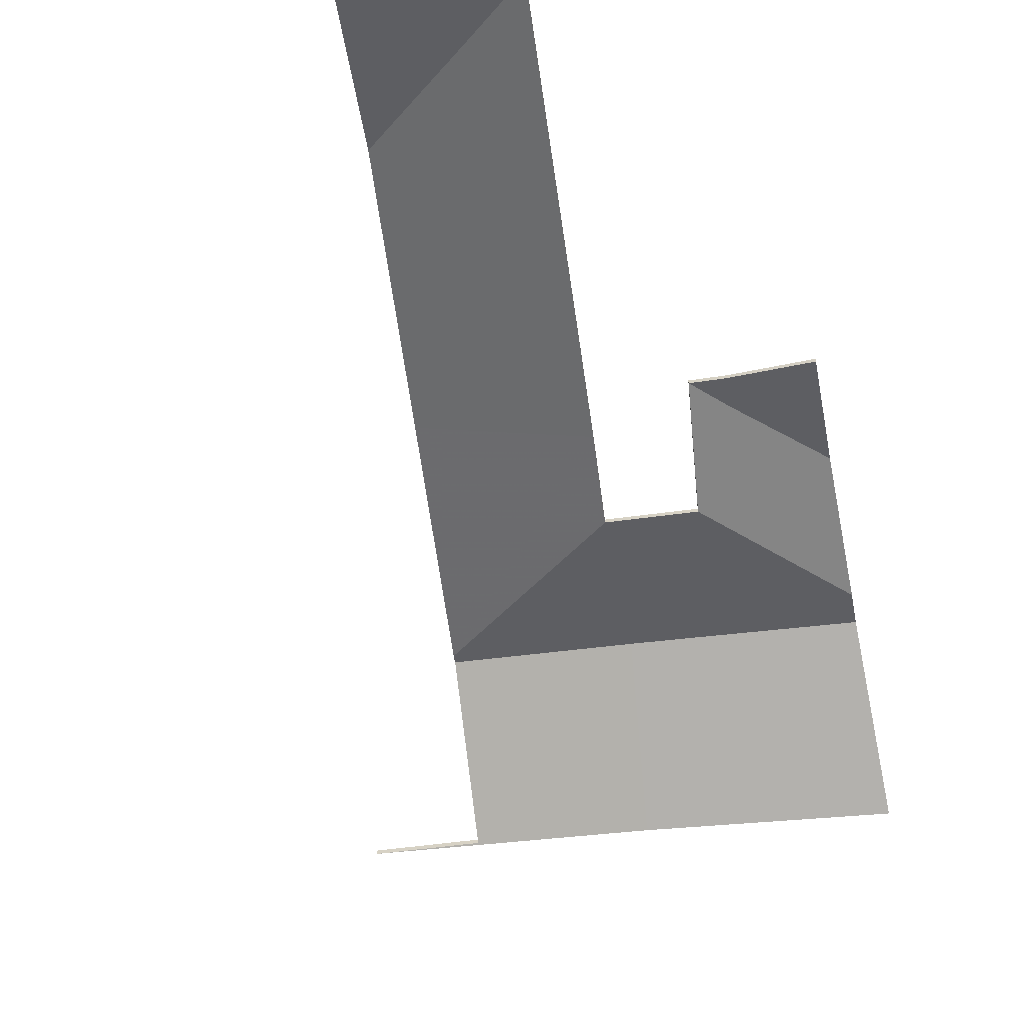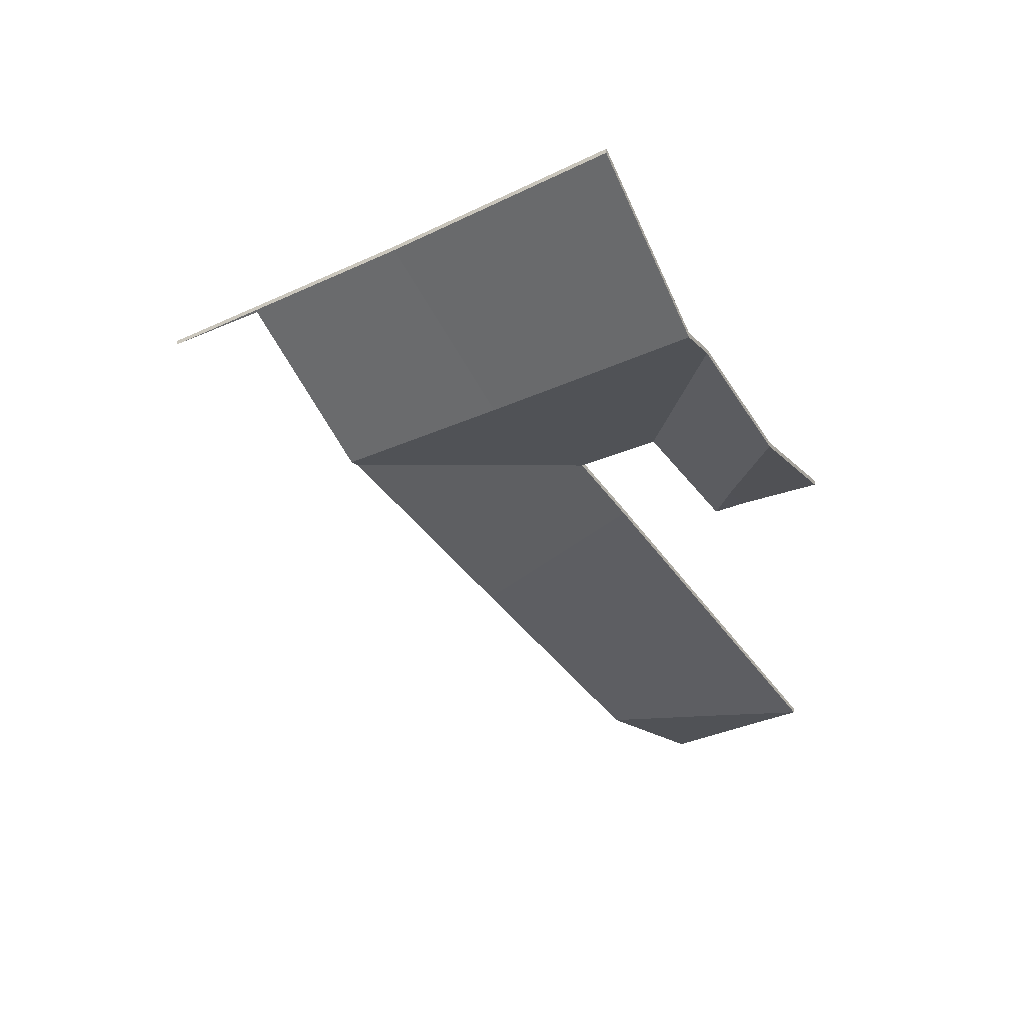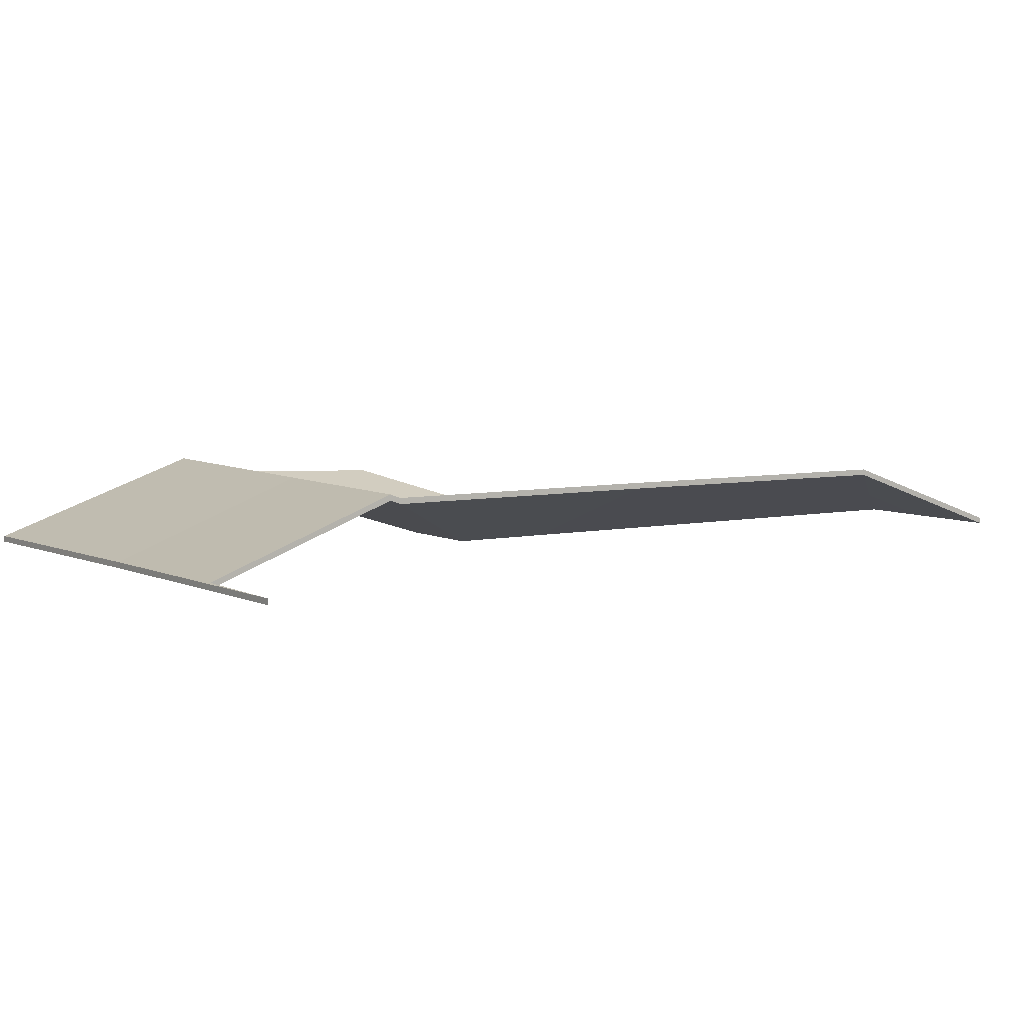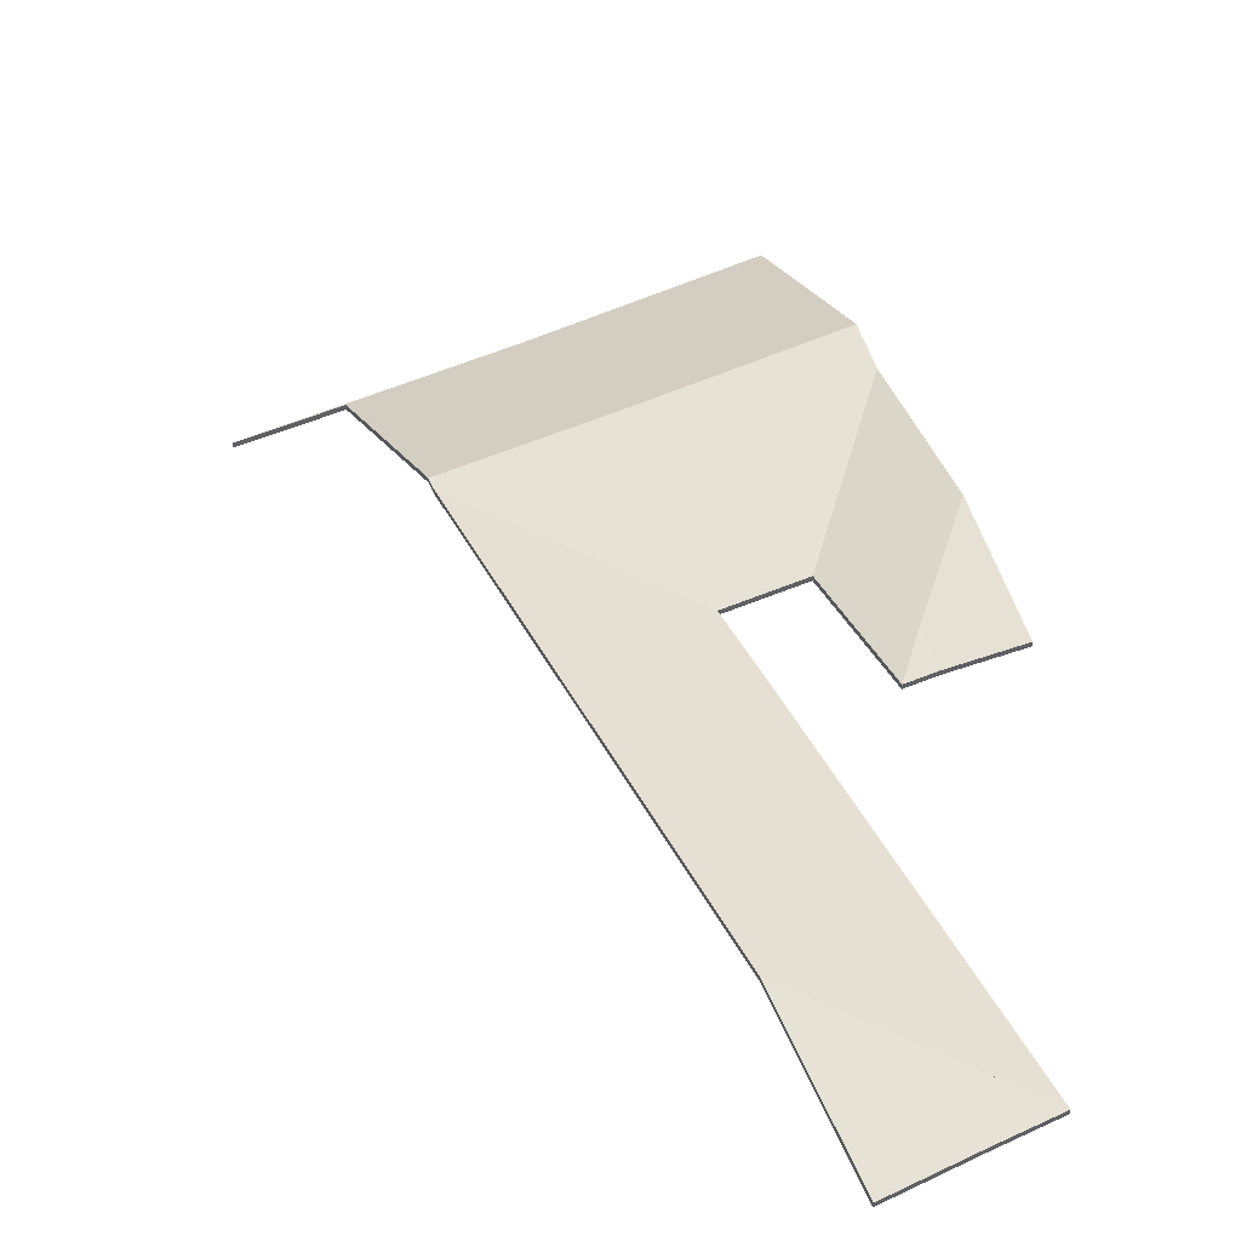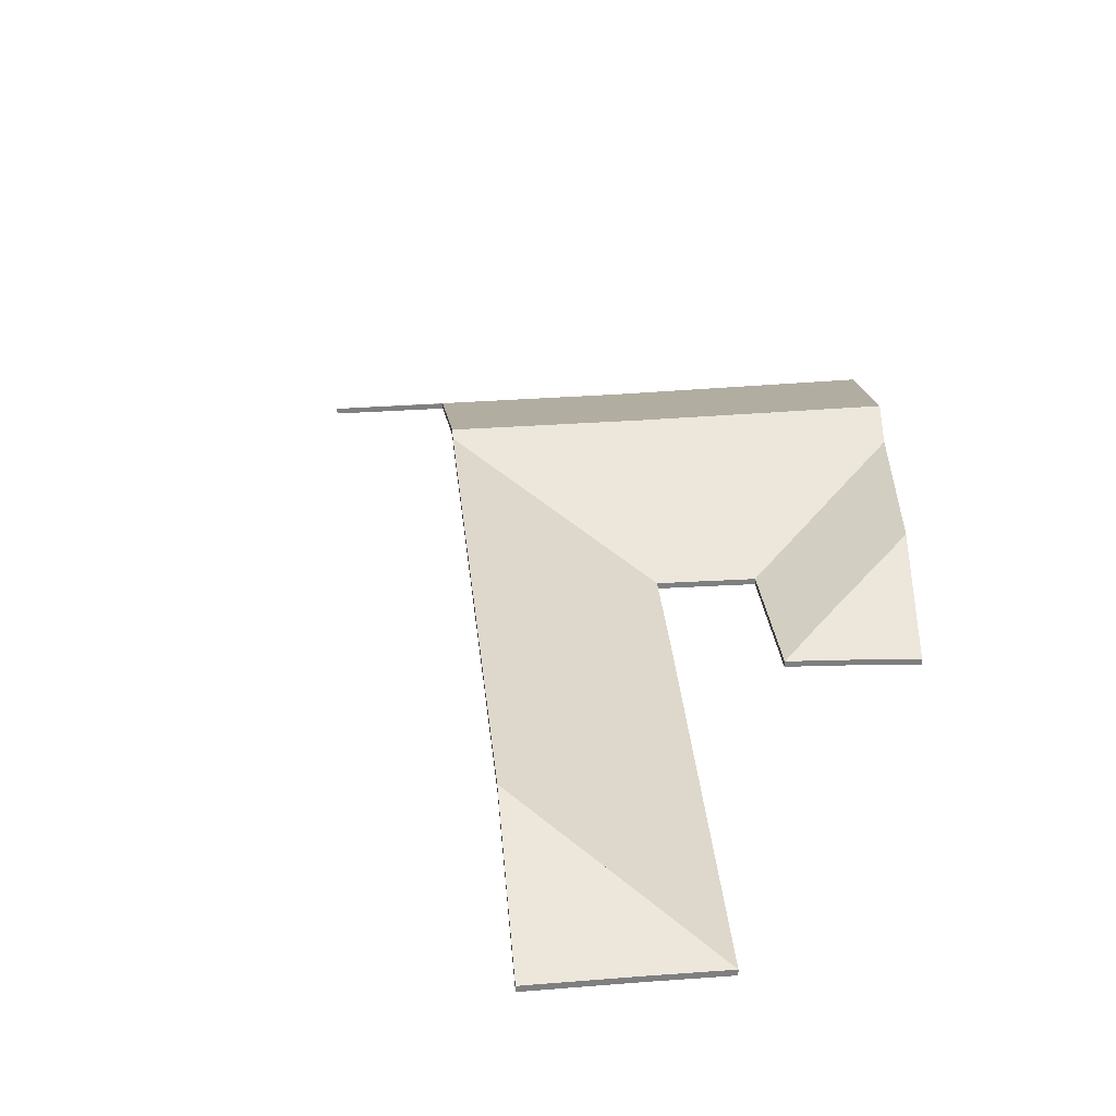
<metadata>
{"format":"obj","ext":"obj","renderer":"f3d","projection":"perspective","resolution":1024,"background":"white","views":[{"elev":-59.6,"azim":-140.7,"up":"+Y"},{"elev":51.4,"azim":-176.2,"up":"+Z"},{"elev":6.3,"azim":88.3,"up":"+Y"},{"elev":46.4,"azim":-175.0,"up":"+Y"},{"elev":30.7,"azim":-153.4,"up":"+Y"}]}
</metadata>
<code>
v -1.038 -0.03724 3.258
v -1.038 -0.03724 3.258
v -1.038 -0.03922 3.258
v -1.038 -0.03922 3.258
v -1.038 -0.03724 3.258
v -1.038 -0.03724 3.258
v -1.038 -0.03922 3.258
v -1.038 -0.03922 3.258
v -1.038 -0.03724 3.258
v -1.038 -0.03724 3.258
v -1.038 -0.03922 3.258
v -1.038 -0.03922 3.258
v -1.038 -0.03724 3.258
v -1.038 -0.03724 3.258
v -1.038 -0.03724 3.258
v -1.038 -0.03922 3.258
v -1.038 -0.03922 3.258
v -1.038 -0.03922 3.258
v -1.038 -0.03724 3.258
v -1.038 -0.03724 3.258
v -1.038 -0.03922 3.258
v -1.038 -0.03922 3.258
v -1.105 -0.01333 3.223
v -1.07 -0.03696 3.278
v -1.07 -0.03894 3.278
v -1.105 -0.01531 3.223
v -1.07 -0.03696 3.278
v -1.038 -0.03724 3.258
v -1.038 -0.03922 3.258
v -1.07 -0.03894 3.278
v -1.038 -0.03724 3.258
v -1.122 -0.03724 3.313
v -1.122 -0.03922 3.313
v -1.038 -0.03922 3.258
v -1.122 -0.03724 3.313
v -1.159 -0.01302 3.258
v -1.159 -0.01501 3.258
v -1.122 -0.03922 3.313
v -1.159 -0.01302 3.258
v -1.105 -0.01333 3.223
v -1.105 -0.01531 3.223
v -1.159 -0.01501 3.258
v -1.07 -0.03696 3.278
v -1.105 -0.01333 3.223
v -1.159 -0.01302 3.258
v -1.122 -0.03724 3.313
v -1.038 -0.03724 3.258
v -1.159 -0.01501 3.258
v -1.105 -0.01531 3.223
v -1.07 -0.03894 3.278
v -1.122 -0.03922 3.313
v -1.038 -0.03922 3.258
v -1.159 -0.01302 3.258
v -1.122 -0.03724 3.313
v -1.122 -0.03922 3.313
v -1.159 -0.01501 3.258
v -1.177 -0.01283 3.269
v -1.159 -0.01302 3.258
v -1.159 -0.01501 3.258
v -1.177 -0.01482 3.269
v -1.122 -0.03724 3.313
v -1.139 -0.03724 3.324
v -1.139 -0.03922 3.324
v -1.122 -0.03922 3.313
v -1.139 -0.03724 3.324
v -1.177 -0.01283 3.269
v -1.177 -0.01482 3.269
v -1.139 -0.03922 3.324
v -1.159 -0.01302 3.258
v -1.177 -0.01283 3.269
v -1.139 -0.03724 3.324
v -1.122 -0.03724 3.313
v -1.139 -0.03922 3.324
v -1.177 -0.01482 3.269
v -1.159 -0.01501 3.258
v -1.122 -0.03922 3.313
v -1.107 -0.01468 3.22
v -1.192 -0.03724 3.2
v -1.192 -0.03922 3.2
v -1.107 -0.01666 3.22
v -1.157 -0.01498 3.139
v -1.107 -0.01468 3.22
v -1.107 -0.01666 3.22
v -1.157 -0.01696 3.139
v -1.192 -0.03724 3.2
v -1.209 -0.03724 3.171
v -1.209 -0.03922 3.171
v -1.192 -0.03922 3.2
v -1.209 -0.03724 3.171
v -1.157 -0.01498 3.139
v -1.157 -0.01696 3.139
v -1.209 -0.03922 3.171
v -1.107 -0.01468 3.22
v -1.157 -0.01498 3.139
v -1.209 -0.03724 3.171
v -1.192 -0.03724 3.2
v -1.209 -0.03922 3.171
v -1.157 -0.01696 3.139
v -1.107 -0.01666 3.22
v -1.192 -0.03922 3.2
v -1.179 -0.01281 3.271
v -1.214 -0.03724 3.213
v -1.214 -0.03922 3.213
v -1.179 -0.01479 3.271
v -1.177 -0.01283 3.269
v -1.179 -0.01281 3.271
v -1.179 -0.01479 3.271
v -1.177 -0.01482 3.269
v -1.159 -0.01302 3.258
v -1.177 -0.01283 3.269
v -1.177 -0.01482 3.269
v -1.159 -0.01501 3.258
v -1.214 -0.03724 3.213
v -1.192 -0.03724 3.2
v -1.192 -0.03922 3.2
v -1.214 -0.03922 3.213
v -1.192 -0.03724 3.2
v -1.107 -0.01468 3.22
v -1.107 -0.01666 3.22
v -1.192 -0.03922 3.2
v -1.105 -0.01333 3.223
v -1.159 -0.01302 3.258
v -1.159 -0.01501 3.258
v -1.105 -0.01531 3.223
v -1.107 -0.01468 3.22
v -1.105 -0.01333 3.223
v -1.105 -0.01531 3.223
v -1.107 -0.01666 3.22
v -1.159 -0.01302 3.258
v -1.105 -0.01333 3.223
v -1.107 -0.01468 3.22
v -1.179 -0.01281 3.271
v -1.214 -0.03724 3.213
v -1.192 -0.03724 3.2
v -1.107 -0.01666 3.22
v -1.105 -0.01531 3.223
v -1.159 -0.01501 3.258
v -1.179 -0.01479 3.271
v -1.192 -0.03922 3.2
v -1.214 -0.03922 3.213
v -1.228 -0.01233 3.302
v -1.235 -0.01795 3.288
v -1.235 -0.01993 3.288
v -1.228 -0.01431 3.302
v -1.235 -0.01795 3.288
v -1.219 -0.03725 3.216
v -1.219 -0.03923 3.216
v -1.235 -0.01993 3.288
v -1.179 -0.01281 3.271
v -1.228 -0.01233 3.302
v -1.228 -0.01431 3.302
v -1.179 -0.01479 3.271
v -1.214 -0.03724 3.213
v -1.179 -0.01281 3.271
v -1.179 -0.01479 3.271
v -1.214 -0.03922 3.213
v -1.219 -0.03725 3.216
v -1.214 -0.03724 3.213
v -1.214 -0.03922 3.213
v -1.219 -0.03923 3.216
v -1.179 -0.01281 3.271
v -1.214 -0.03724 3.213
v -1.219 -0.03725 3.216
v -1.235 -0.01795 3.288
v -1.228 -0.01233 3.302
v -1.219 -0.03923 3.216
v -1.214 -0.03922 3.213
v -1.179 -0.01479 3.271
v -1.228 -0.01431 3.302
v -1.235 -0.01993 3.288
v -1.251 -0.03229 3.193
v -1.246 -0.03724 3.175
v -1.246 -0.03922 3.175
v -1.251 -0.03427 3.193
v -1.262 -0.02013 3.237
v -1.251 -0.03229 3.193
v -1.251 -0.03427 3.193
v -1.262 -0.02211 3.237
v -1.246 -0.03724 3.175
v -1.219 -0.03724 3.216
v -1.219 -0.03922 3.216
v -1.246 -0.03922 3.175
v -1.219 -0.03724 3.216
v -1.219 -0.03725 3.216
v -1.219 -0.03923 3.216
v -1.219 -0.03922 3.216
v -1.219 -0.03725 3.216
v -1.235 -0.01795 3.288
v -1.235 -0.01993 3.288
v -1.219 -0.03923 3.216
v -1.235 -0.01795 3.288
v -1.262 -0.02013 3.237
v -1.262 -0.02211 3.237
v -1.235 -0.01993 3.288
v -1.251 -0.03229 3.193
v -1.262 -0.02013 3.237
v -1.235 -0.01795 3.288
v -1.219 -0.03724 3.216
v -1.246 -0.03724 3.175
v -1.219 -0.03725 3.216
v -1.235 -0.01993 3.288
v -1.262 -0.02211 3.237
v -1.251 -0.03427 3.193
v -1.246 -0.03922 3.175
v -1.219 -0.03922 3.216
v -1.219 -0.03923 3.216
v -1.251 -0.03229 3.193
v -1.257 -0.03724 3.181
v -1.257 -0.03922 3.181
v -1.251 -0.03427 3.193
v -1.257 -0.03724 3.181
v -1.246 -0.03724 3.175
v -1.246 -0.03922 3.175
v -1.257 -0.03922 3.181
v -1.246 -0.03724 3.175
v -1.251 -0.03229 3.193
v -1.251 -0.03427 3.193
v -1.246 -0.03922 3.175
v -1.257 -0.03724 3.181
v -1.251 -0.03229 3.193
v -1.246 -0.03724 3.175
v -1.246 -0.03922 3.175
v -1.251 -0.03427 3.193
v -1.257 -0.03922 3.181
v -1.177 -0.01283 3.269
v -1.139 -0.03724 3.324
v -1.139 -0.03922 3.324
v -1.177 -0.01482 3.269
v -1.179 -0.01281 3.271
v -1.177 -0.01283 3.269
v -1.177 -0.01482 3.269
v -1.179 -0.01479 3.271
v -1.228 -0.01233 3.302
v -1.179 -0.01281 3.271
v -1.179 -0.01479 3.271
v -1.228 -0.01431 3.302
v -1.139 -0.03724 3.324
v -1.196 -0.03724 3.363
v -1.196 -0.03922 3.363
v -1.139 -0.03922 3.324
v -1.196 -0.03724 3.363
v -1.228 -0.01233 3.302
v -1.228 -0.01431 3.302
v -1.196 -0.03922 3.363
v -1.179 -0.01281 3.271
v -1.228 -0.01233 3.302
v -1.196 -0.03724 3.363
v -1.139 -0.03724 3.324
v -1.177 -0.01283 3.269
v -1.196 -0.03922 3.363
v -1.228 -0.01431 3.302
v -1.179 -0.01479 3.271
v -1.177 -0.01482 3.269
v -1.139 -0.03922 3.324
v -1.258 -0.028 3.041
v -1.271 -0.03724 3.02
v -1.271 -0.03922 3.02
v -1.258 -0.02999 3.041
v -1.212 -0.01567 3.052
v -1.258 -0.028 3.041
v -1.258 -0.02999 3.041
v -1.212 -0.01765 3.052
v -1.271 -0.03724 3.02
v -1.243 -0.03724 3.002
v -1.243 -0.03922 3.002
v -1.271 -0.03922 3.02
v -1.243 -0.03724 3.002
v -1.212 -0.01567 3.052
v -1.212 -0.01765 3.052
v -1.243 -0.03922 3.002
v -1.258 -0.028 3.041
v -1.212 -0.01567 3.052
v -1.243 -0.03724 3.002
v -1.271 -0.03724 3.02
v -1.243 -0.03922 3.002
v -1.212 -0.01765 3.052
v -1.258 -0.02999 3.041
v -1.271 -0.03922 3.02
v -1.292 -0.03724 3.033
v -1.271 -0.03724 3.02
v -1.271 -0.03922 3.02
v -1.292 -0.03922 3.033
v -1.271 -0.03724 3.02
v -1.258 -0.028 3.041
v -1.258 -0.02999 3.041
v -1.271 -0.03922 3.02
v -1.258 -0.028 3.041
v -1.292 -0.03724 3.033
v -1.292 -0.03922 3.033
v -1.258 -0.02999 3.041
v -1.271 -0.03724 3.02
v -1.292 -0.03724 3.033
v -1.258 -0.028 3.041
v -1.258 -0.02999 3.041
v -1.292 -0.03922 3.033
v -1.271 -0.03922 3.02
v -1.157 -0.01498 3.139
v -1.209 -0.03724 3.171
v -1.209 -0.03922 3.171
v -1.157 -0.01696 3.139
v -1.212 -0.01567 3.052
v -1.157 -0.01498 3.139
v -1.157 -0.01696 3.139
v -1.212 -0.01765 3.052
v -1.258 -0.028 3.041
v -1.212 -0.01567 3.052
v -1.212 -0.01765 3.052
v -1.258 -0.02999 3.041
v -1.209 -0.03724 3.171
v -1.292 -0.03724 3.033
v -1.292 -0.03922 3.033
v -1.209 -0.03922 3.171
v -1.292 -0.03724 3.033
v -1.258 -0.028 3.041
v -1.258 -0.02999 3.041
v -1.292 -0.03922 3.033
v -1.157 -0.01498 3.139
v -1.212 -0.01567 3.052
v -1.258 -0.028 3.041
v -1.209 -0.03724 3.171
v -1.292 -0.03724 3.033
v -1.258 -0.02999 3.041
v -1.212 -0.01765 3.052
v -1.157 -0.01696 3.139
v -1.292 -0.03922 3.033
v -1.209 -0.03922 3.171
v -1.262 -0.02013 3.237
v -1.284 -0.03724 3.195
v -1.284 -0.03922 3.195
v -1.262 -0.02211 3.237
v -1.284 -0.03724 3.195
v -1.257 -0.03724 3.181
v -1.257 -0.03922 3.181
v -1.284 -0.03922 3.195
v -1.257 -0.03724 3.181
v -1.251 -0.03229 3.193
v -1.251 -0.03427 3.193
v -1.257 -0.03922 3.181
v -1.251 -0.03229 3.193
v -1.262 -0.02013 3.237
v -1.262 -0.02211 3.237
v -1.251 -0.03427 3.193
v -1.284 -0.03724 3.195
v -1.262 -0.02013 3.237
v -1.251 -0.03229 3.193
v -1.257 -0.03724 3.181
v -1.251 -0.03427 3.193
v -1.262 -0.02211 3.237
v -1.284 -0.03922 3.195
v -1.257 -0.03922 3.181
f 1 2 3
f 1 3 4
f 5 6 7
f 5 7 8
f 9 10 11
f 9 11 12
f 13 14 15
f 16 17 18
f 19 20 21
f 19 21 22
f 23 24 25
f 23 25 26
f 27 28 29
f 27 29 30
f 31 32 33
f 31 33 34
f 35 36 37
f 35 37 38
f 39 40 41
f 39 41 42
f 43 44 45
f 46 47 43
f 46 43 45
f 48 49 50
f 51 48 50
f 51 50 52
f 53 54 55
f 53 55 56
f 57 58 59
f 57 59 60
f 61 62 63
f 61 63 64
f 65 66 67
f 65 67 68
f 69 70 71
f 69 71 72
f 73 74 75
f 73 75 76
f 77 78 79
f 77 79 80
f 81 82 83
f 81 83 84
f 85 86 87
f 85 87 88
f 89 90 91
f 89 91 92
f 93 94 95
f 93 95 96
f 97 98 99
f 97 99 100
f 101 102 103
f 101 103 104
f 105 106 107
f 105 107 108
f 109 110 111
f 109 111 112
f 113 114 115
f 113 115 116
f 117 118 119
f 117 119 120
f 121 122 123
f 121 123 124
f 125 126 127
f 125 127 128
f 129 130 131
f 132 129 131
f 133 132 131
f 133 131 134
f 135 136 137
f 135 137 138
f 139 135 140
f 140 135 138
f 141 142 143
f 141 143 144
f 145 146 147
f 145 147 148
f 149 150 151
f 149 151 152
f 153 154 155
f 153 155 156
f 157 158 159
f 157 159 160
f 161 162 163
f 161 163 164
f 161 164 165
f 166 167 168
f 166 168 169
f 166 169 170
f 171 172 173
f 171 173 174
f 175 176 177
f 175 177 178
f 179 180 181
f 179 181 182
f 183 184 185
f 183 185 186
f 187 188 189
f 187 189 190
f 191 192 193
f 191 193 194
f 195 196 197
f 198 199 195
f 198 195 197
f 200 198 197
f 201 202 203
f 203 204 205
f 201 203 205
f 206 201 205
f 207 208 209
f 207 209 210
f 211 212 213
f 211 213 214
f 215 216 217
f 215 217 218
f 219 220 221
f 222 223 224
f 225 226 227
f 225 227 228
f 229 230 231
f 229 231 232
f 233 234 235
f 233 235 236
f 237 238 239
f 237 239 240
f 241 242 243
f 241 243 244
f 245 246 247
f 245 247 248
f 245 248 249
f 250 251 252
f 250 252 253
f 250 253 254
f 255 256 257
f 255 257 258
f 259 260 261
f 259 261 262
f 263 264 265
f 263 265 266
f 267 268 269
f 267 269 270
f 271 272 273
f 271 273 274
f 275 276 277
f 275 277 278
f 279 280 281
f 279 281 282
f 283 284 285
f 283 285 286
f 287 288 289
f 287 289 290
f 291 292 293
f 294 295 296
f 297 298 299
f 297 299 300
f 301 302 303
f 301 303 304
f 305 306 307
f 305 307 308
f 309 310 311
f 309 311 312
f 313 314 315
f 313 315 316
f 317 318 319
f 320 317 319
f 320 319 321
f 322 323 324
f 325 322 326
f 326 322 324
f 327 328 329
f 327 329 330
f 331 332 333
f 331 333 334
f 335 336 337
f 335 337 338
f 339 340 341
f 339 341 342
f 343 344 345
f 343 345 346
f 347 348 349
f 347 349 350

</code>
